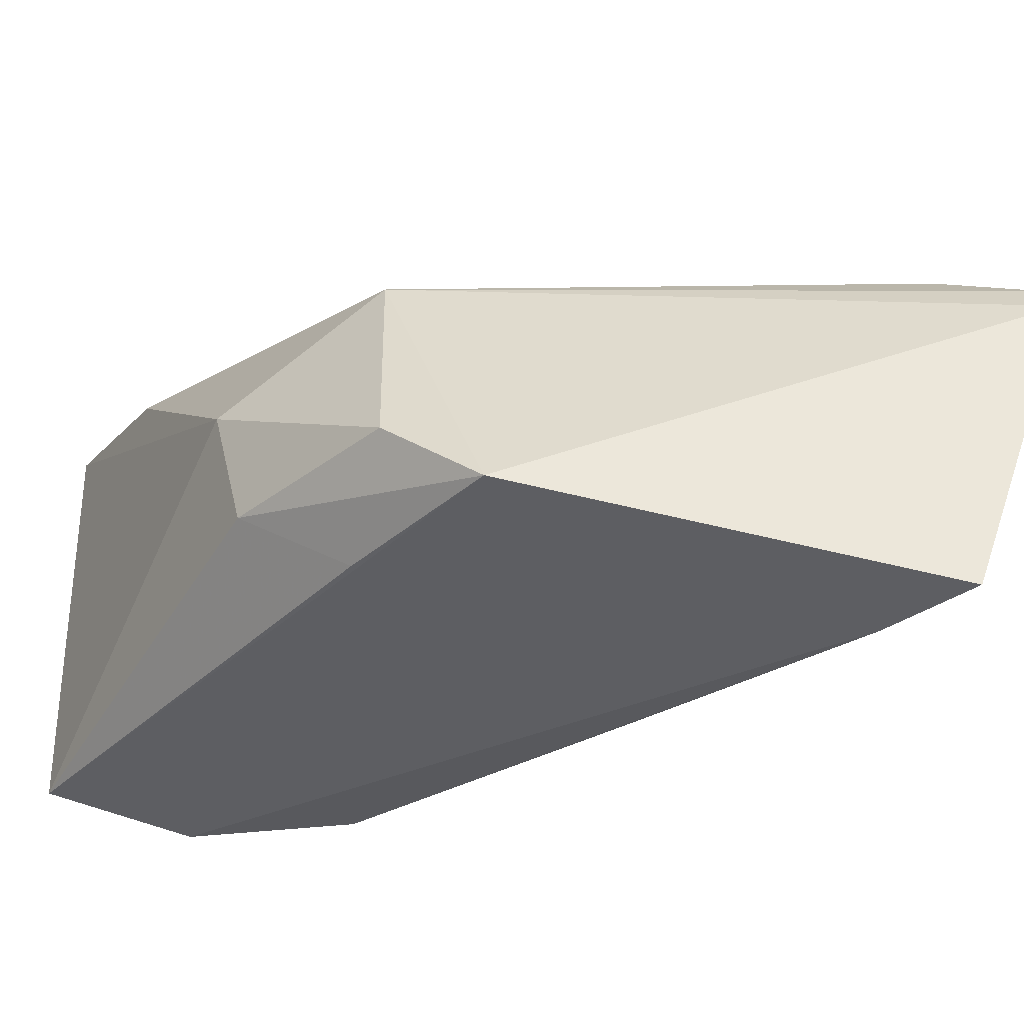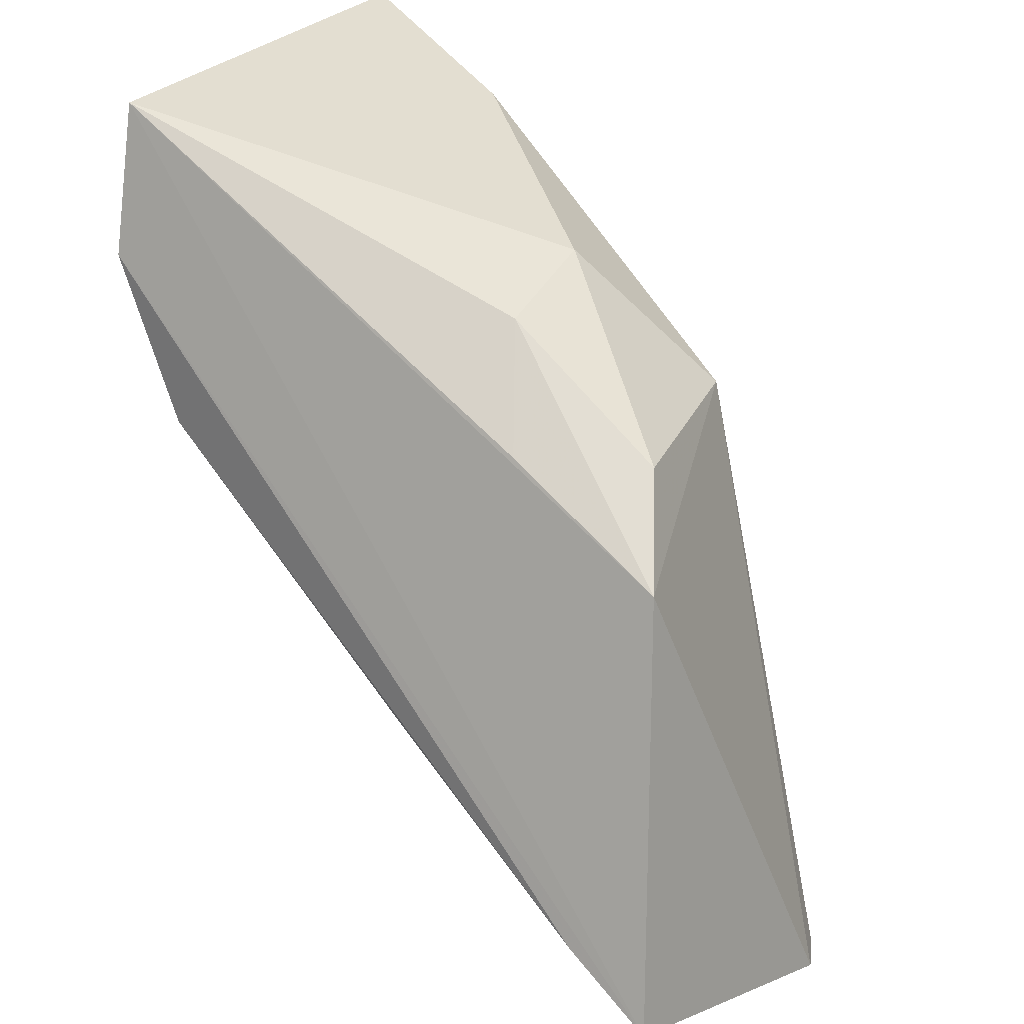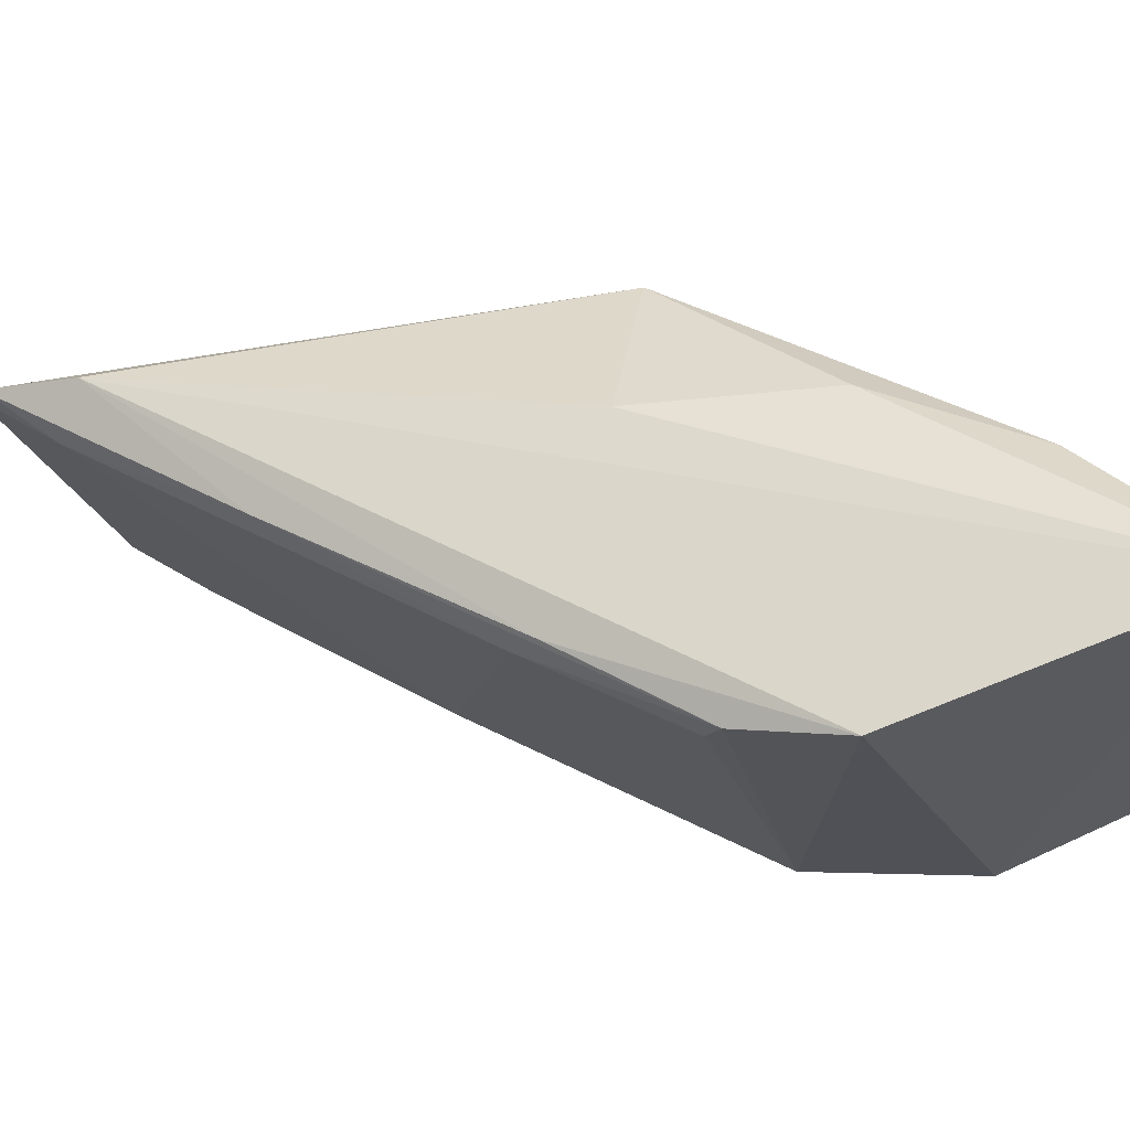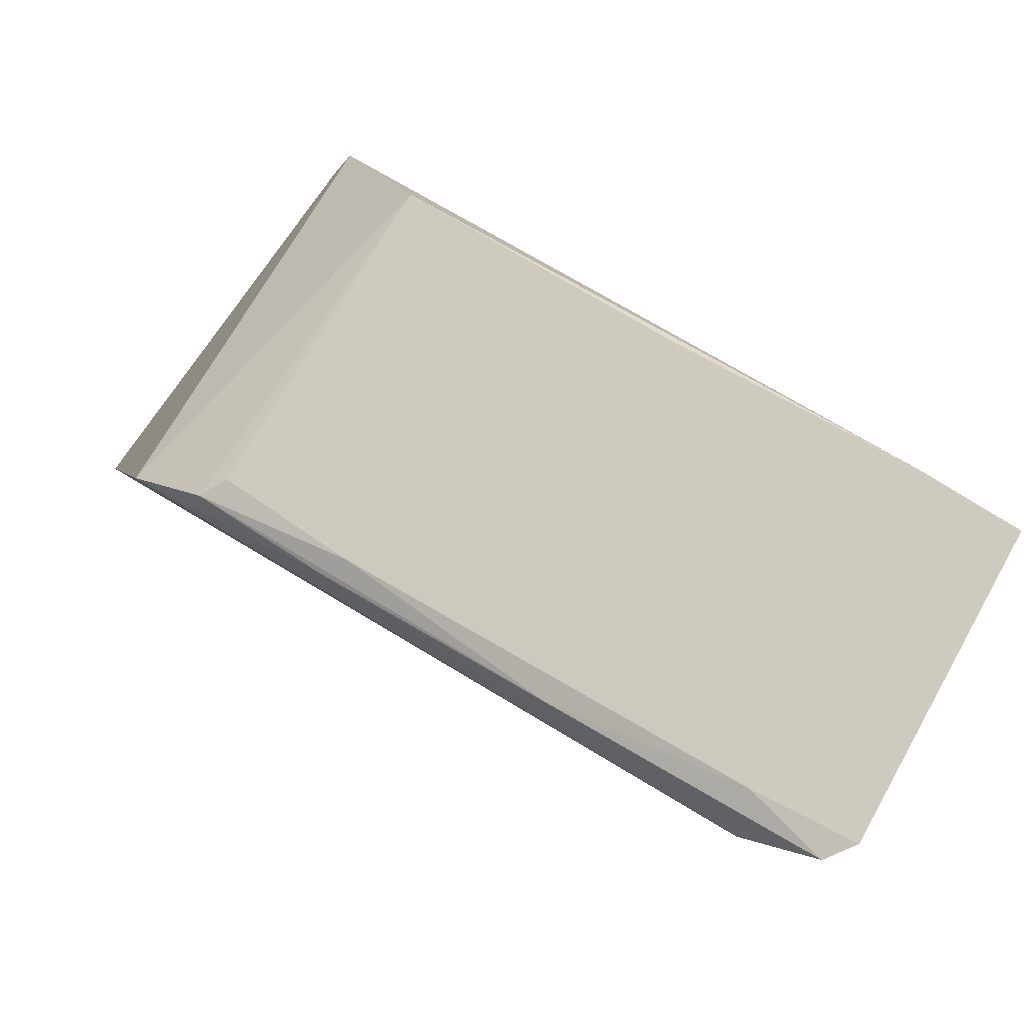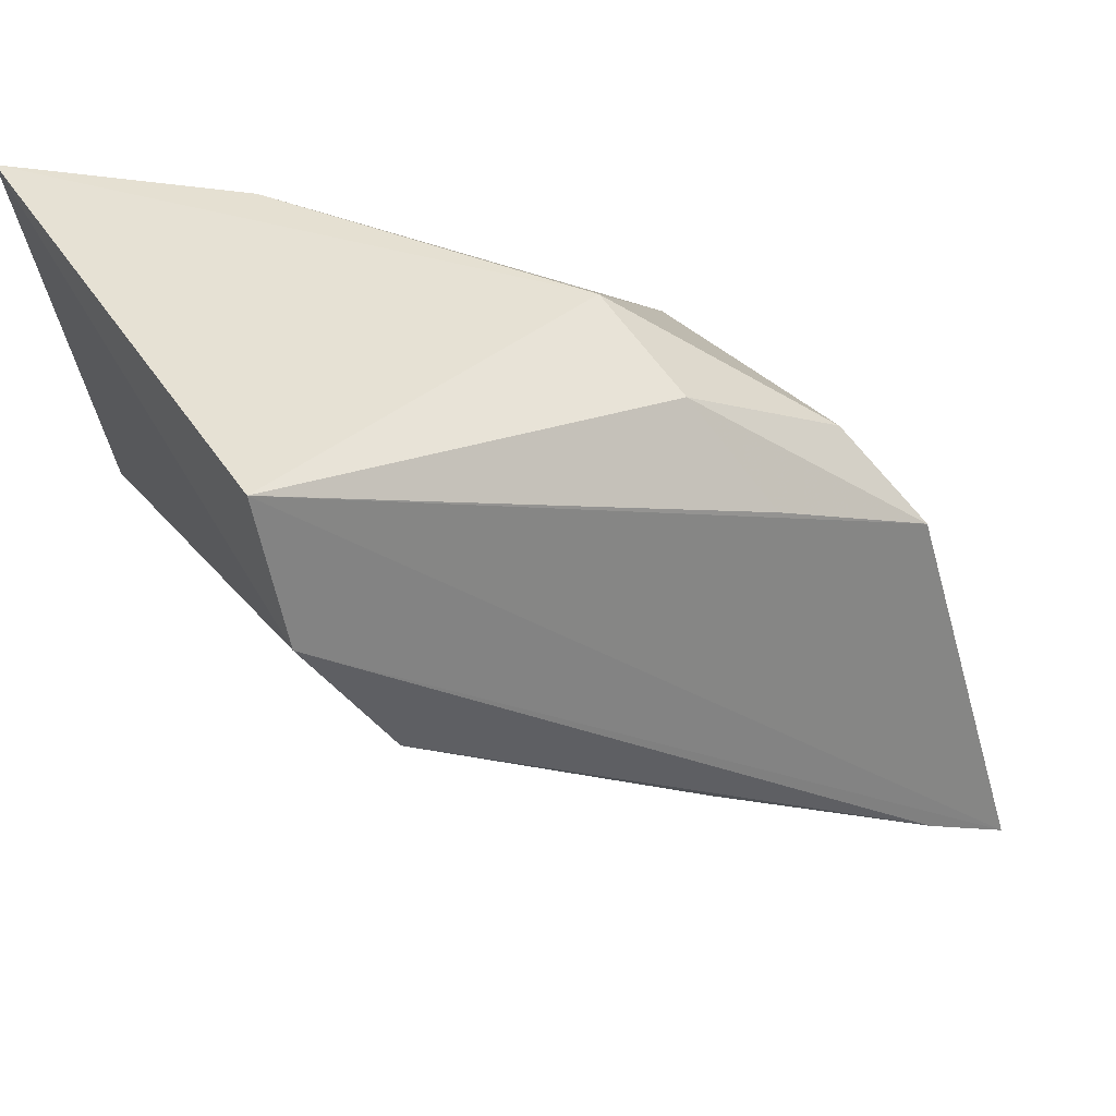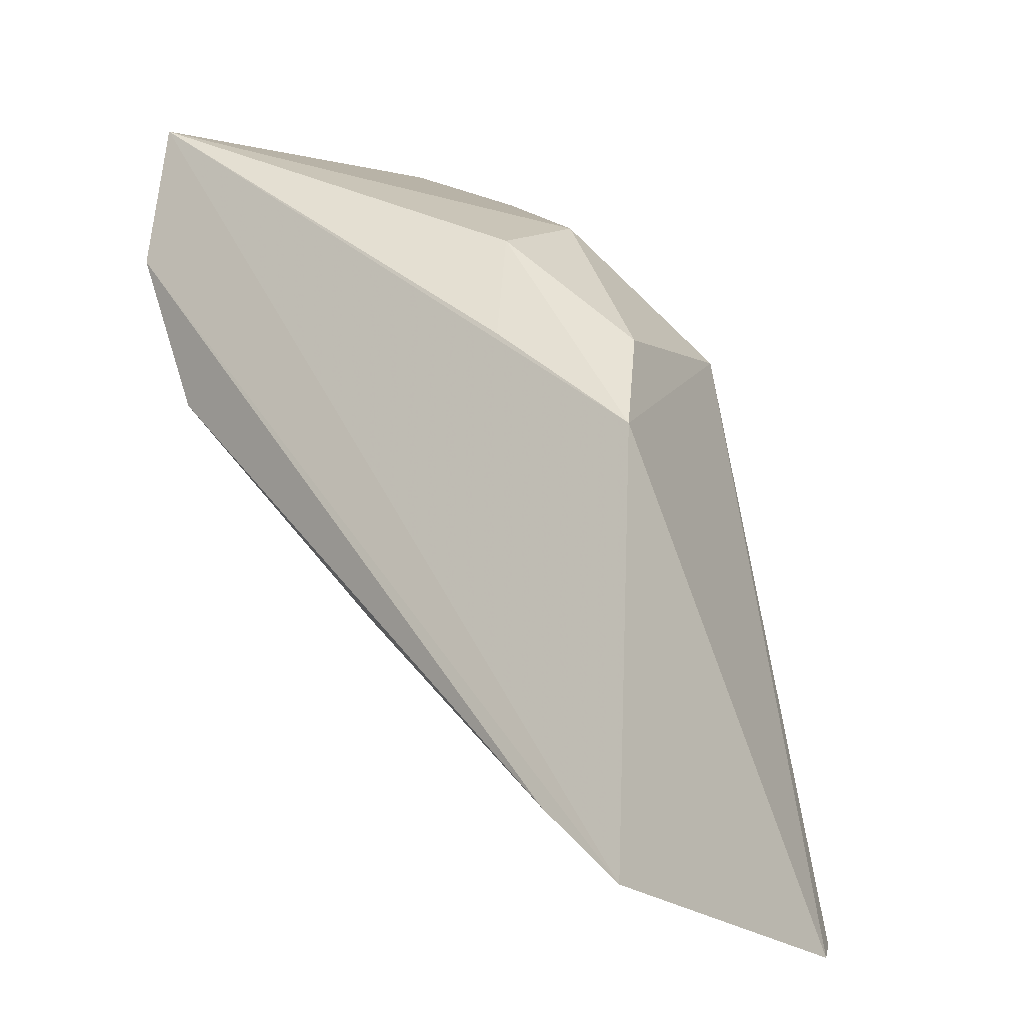
<metadata>
{"format":"obj","ext":"obj","renderer":"f3d","projection":"perspective","resolution":1024,"background":"white","views":[{"elev":-39.2,"azim":-100.2,"up":"+Z"},{"elev":26.8,"azim":-147.0,"up":"+Y"},{"elev":61.0,"azim":66.8,"up":"+Z"},{"elev":-78.6,"azim":144.4,"up":"+Y"},{"elev":48.3,"azim":149.0,"up":"+Y"},{"elev":-1.1,"azim":-142.9,"up":"+Y"}]}
</metadata>
<code>
v -0.08707 0.008259 0.03146
v -0.08837 -0.004003 0.02826
v -0.08785 0.002372 0.01291
v -0.1144 -0.02017 0.008145
v -0.1149 -0.02371 0.02085
v -0.09089 -0.003623 0.01227
v -0.1101 -0.001845 0.01546
v -0.1129 -0.02063 0.02256
v -0.111 -0.01797 0.00858
v -0.09137 -0.007526 0.02535
v -0.08762 0.007941 0.01441
v -0.112 -0.005022 0.01233
v -0.09631 -0.0109 0.02555
v -0.1081 -0.002045 0.02373
v -0.1119 -0.02189 0.02063
v -0.09087 -0.007228 0.0266
v -0.1019 -0.01183 0.01039
v -0.1034 0.003307 0.02075
v -0.1155 -0.02394 0.01962
v -0.1039 0.002279 0.01596
v -0.1052 -0.01722 0.02326
v -0.1024 -0.005766 0.02686
v -0.09678 -0.01162 0.02435
v -0.09476 0.005893 0.02842
v -0.1058 -0.00155 0.01293
v -0.09985 0.001366 0.02735
f 1 2 3
f 6 3 2
f 8 2 1
f 9 4 3
f 9 3 6
f 11 1 3
f 11 3 4
f 12 11 4
f 13 2 8
f 14 5 8
f 14 7 12
f 15 4 9
f 16 10 6
f 16 6 2
f 16 2 13
f 17 9 6
f 17 15 9
f 18 1 11
f 18 7 14
f 19 12 4
f 19 14 12
f 19 5 14
f 19 15 5
f 19 4 15
f 20 12 7
f 20 18 11
f 20 7 18
f 21 13 8
f 21 8 5
f 21 5 15
f 21 16 13
f 22 14 8
f 22 8 1
f 23 10 16
f 23 15 17
f 23 17 6
f 23 6 10
f 23 21 15
f 23 16 21
f 24 18 14
f 24 1 18
f 25 20 11
f 25 11 12
f 25 12 20
f 26 22 1
f 26 1 24
f 26 24 14
f 26 14 22

</code>
